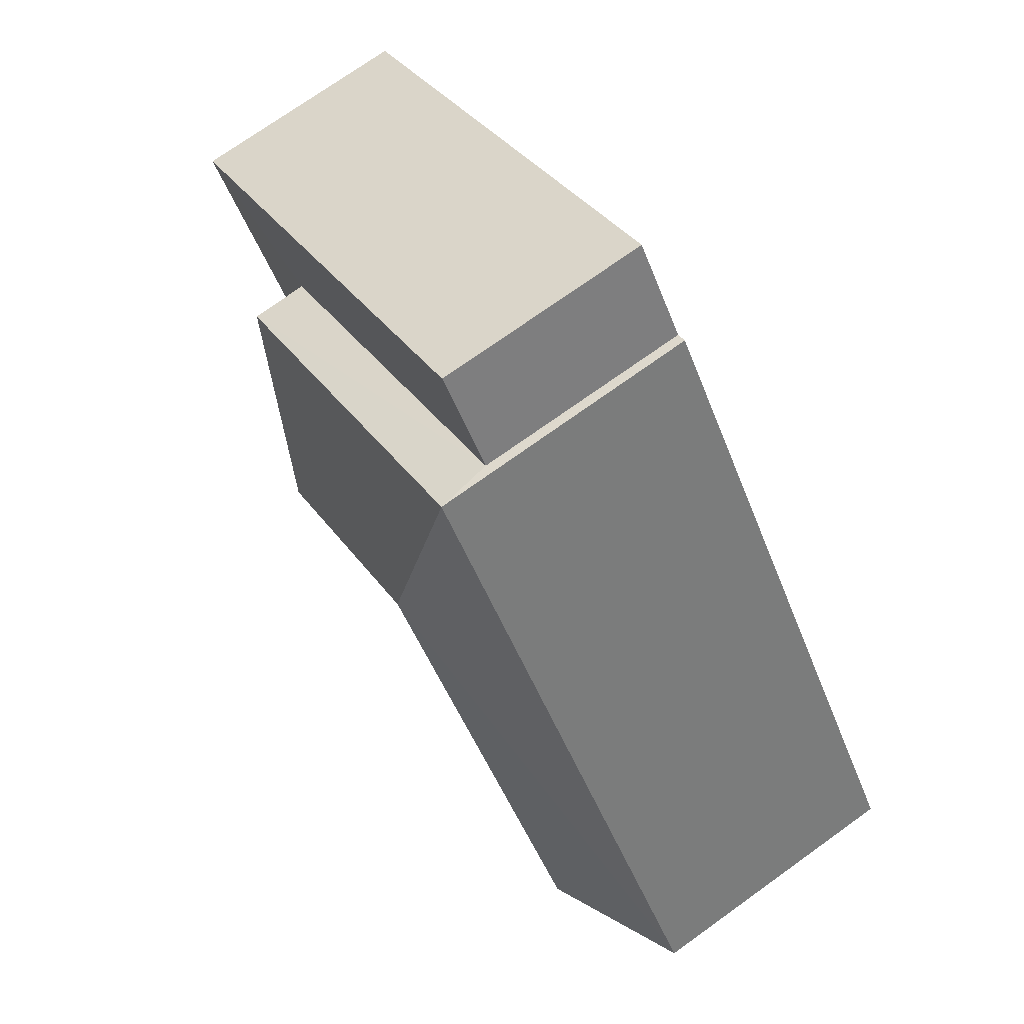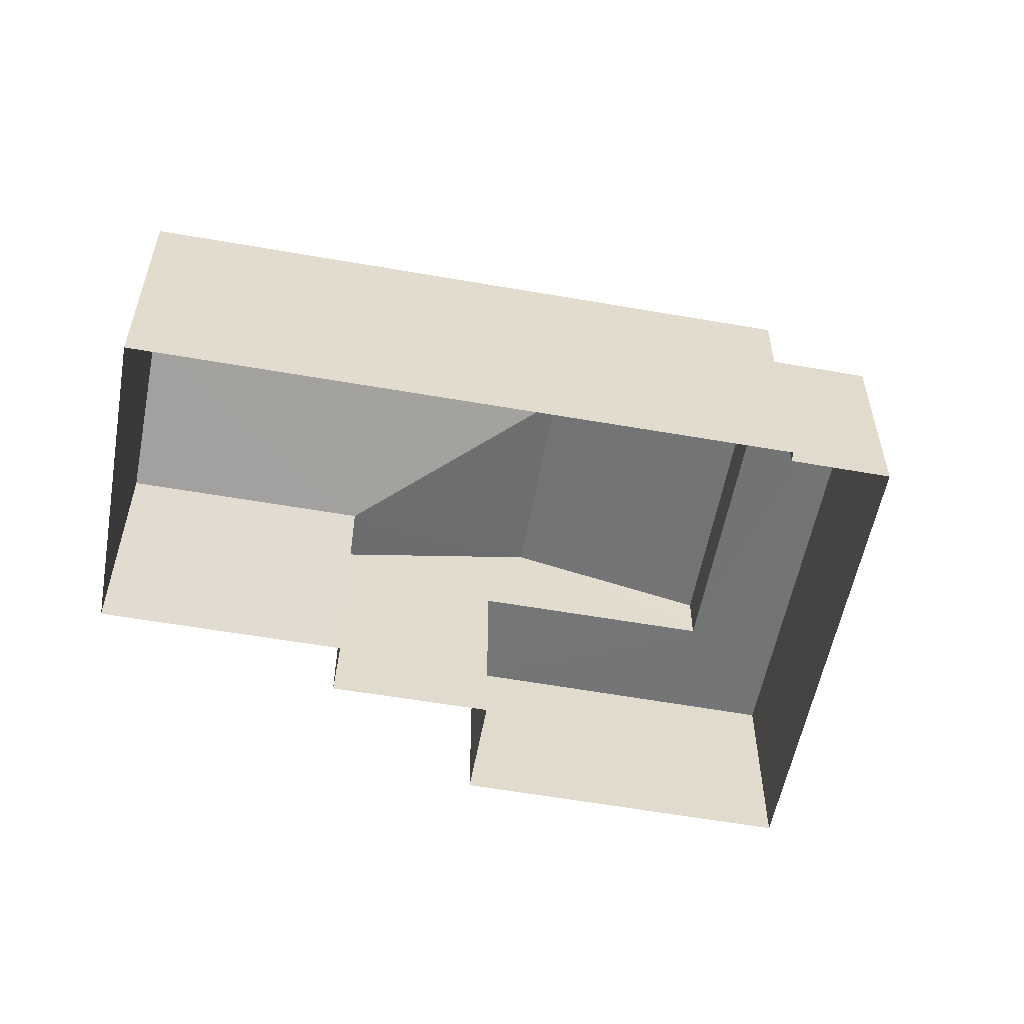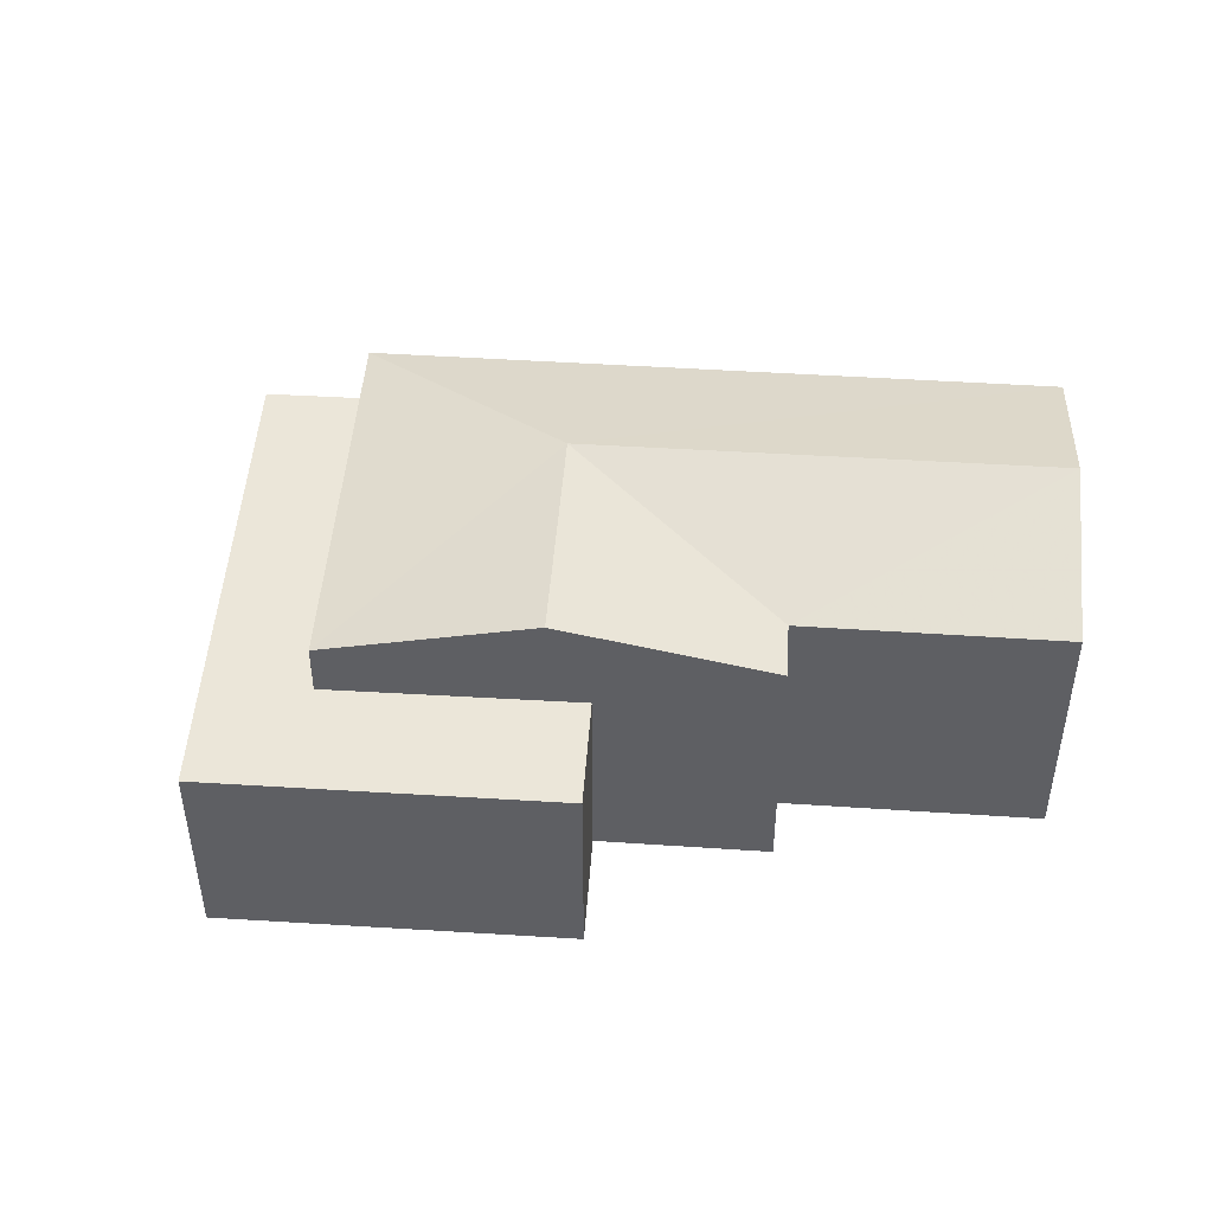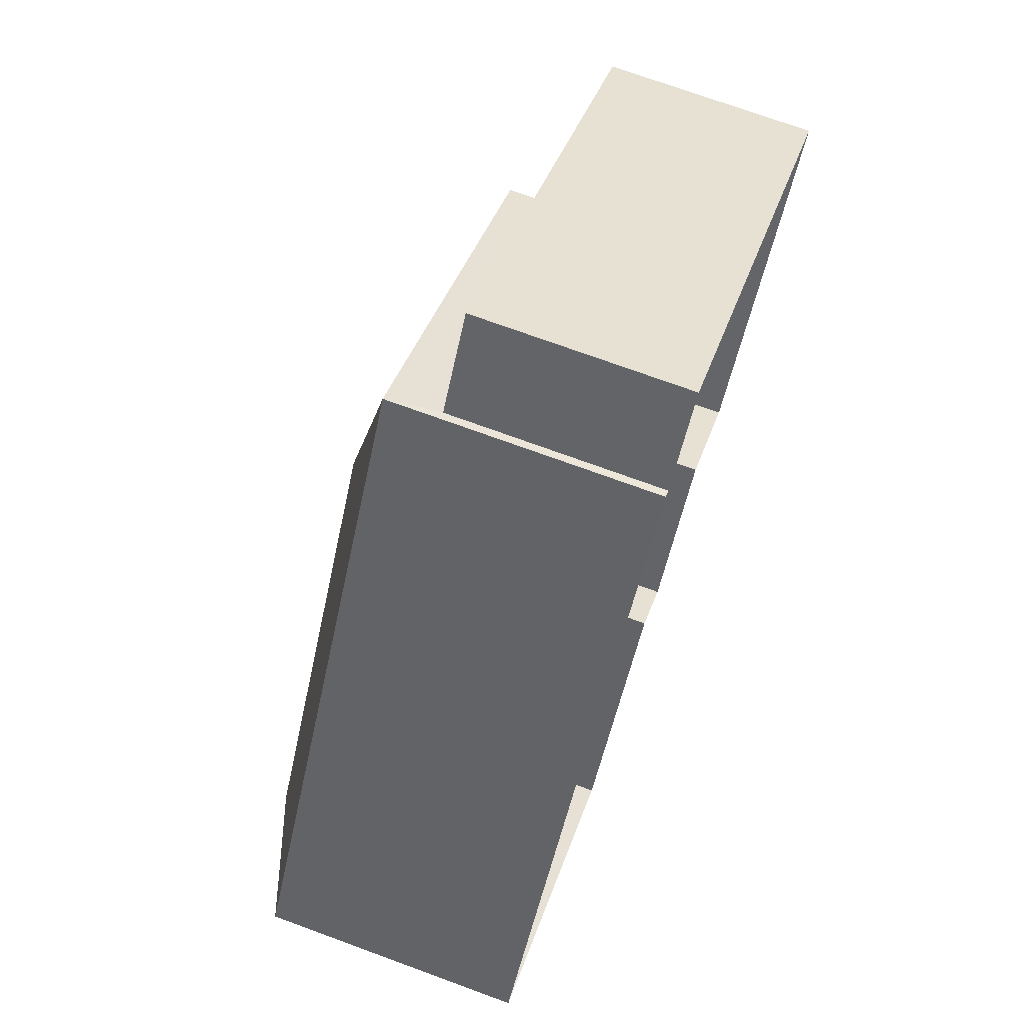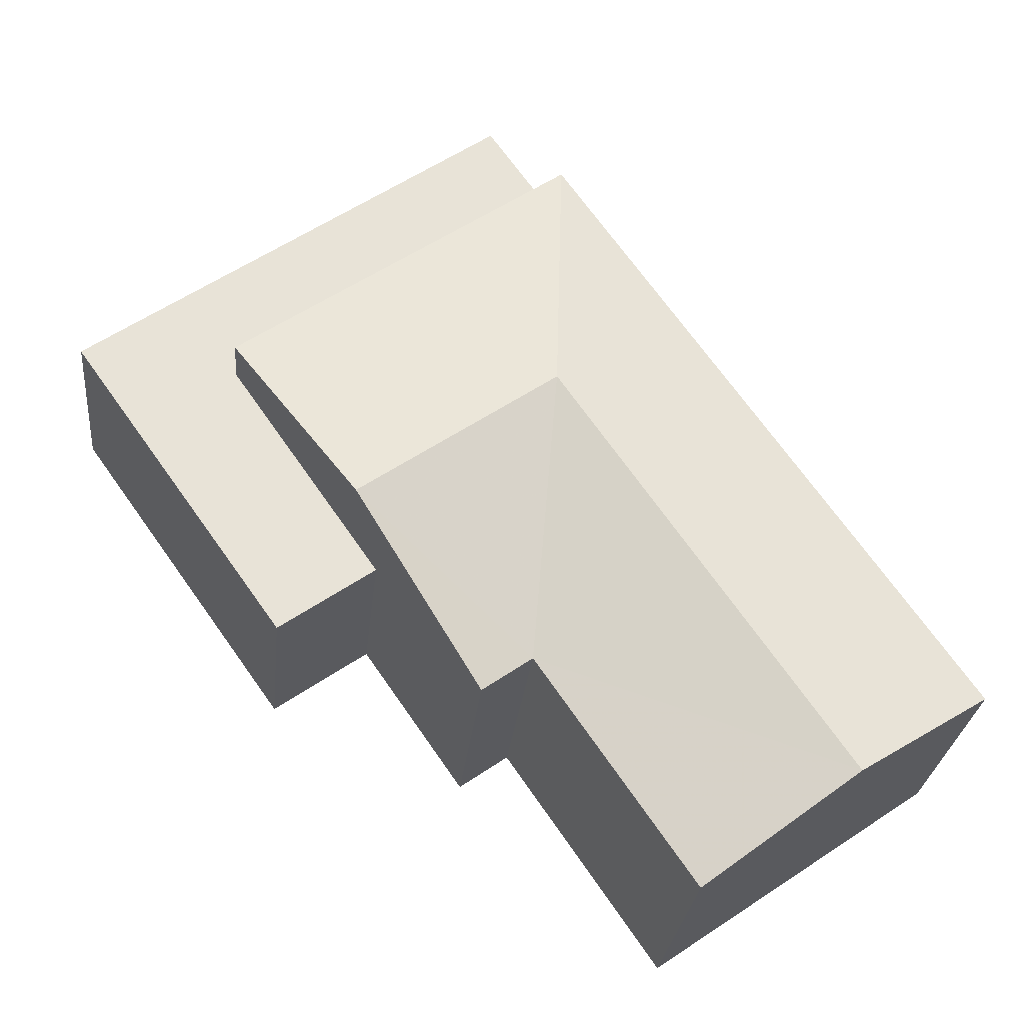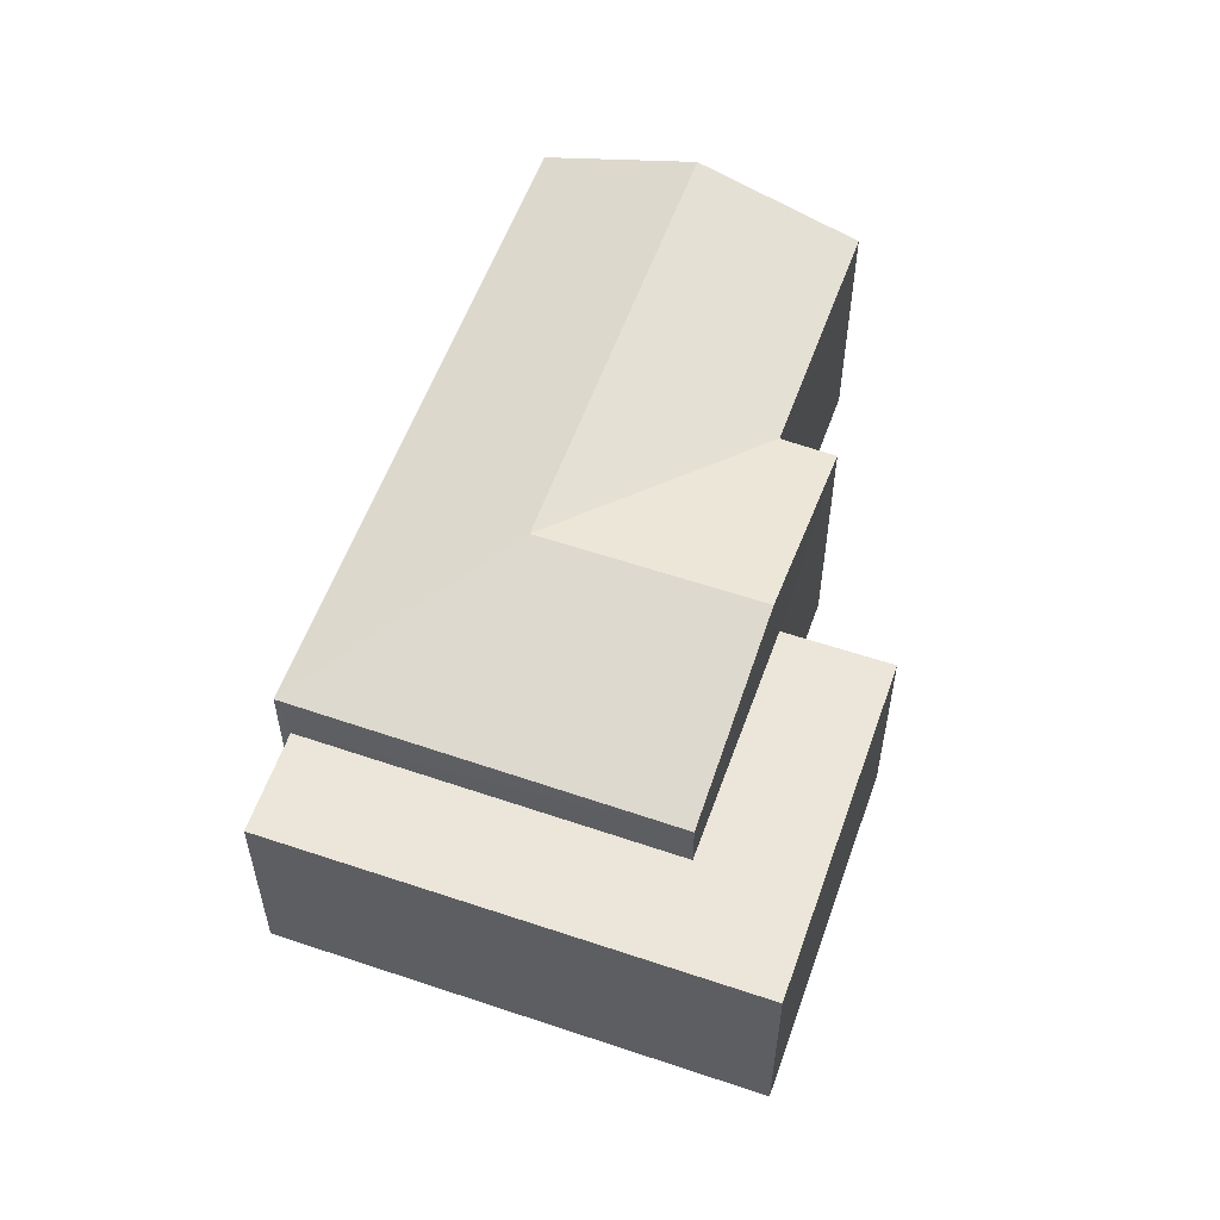
<metadata>
{"format":"obj","ext":"obj","renderer":"f3d","projection":"perspective","resolution":1024,"background":"white","views":[{"elev":73.6,"azim":54.2,"up":"+Y"},{"elev":-56.1,"azim":114.6,"up":"+Z"},{"elev":47.9,"azim":-51.1,"up":"+Z"},{"elev":72.7,"azim":110.1,"up":"+Y"},{"elev":-26.5,"azim":-5.6,"up":"+Y"},{"elev":57.2,"azim":-125.5,"up":"+Z"}]}
</metadata>
<code>
v -2.234e+05 -1.27e+05 18.41
v -2.234e+05 -1.27e+05 18.41
v -2.234e+05 -1.27e+05 18.41
v -2.234e+05 -1.27e+05 18.41
v -2.235e+05 -1.27e+05 18.41
v -2.234e+05 -1.27e+05 18.41
v -2.234e+05 -1.27e+05 18.41
v -2.234e+05 -1.27e+05 18.41
v -2.234e+05 -1.27e+05 18.41
v -2.234e+05 -1.27e+05 18.41
v -2.234e+05 -1.27e+05 22.24
v -2.234e+05 -1.27e+05 21.62
v -2.234e+05 -1.27e+05 22.24
v -2.234e+05 -1.27e+05 21.62
v -2.234e+05 -1.27e+05 21.62
v -2.234e+05 -1.27e+05 22.24
v -2.234e+05 -1.27e+05 21.62
v -2.234e+05 -1.27e+05 21.62
v -2.234e+05 -1.27e+05 21.62
v -2.234e+05 -1.27e+05 20.97
v -2.234e+05 -1.27e+05 20.97
v -2.235e+05 -1.27e+05 20.97
v -2.234e+05 -1.27e+05 20.97
v -2.234e+05 -1.27e+05 20.97
v -2.234e+05 -1.27e+05 20.97
f 1 2 3
f 4 1 3
f 5 6 7
f 8 9 5
f 4 3 9
f 3 10 6
f 9 6 5
f 9 3 6
f 11 12 13
f 11 14 12
f 15 14 11
f 16 15 11
f 13 17 11
f 13 18 17
f 17 19 16
f 11 17 16
f 20 21 22
f 22 21 23
f 20 24 21
f 23 21 25
f 19 3 2
f 19 17 3
f 15 1 4
f 14 15 4
f 25 8 23
f 25 9 8
f 19 2 16
f 2 1 16
f 1 15 16
f 4 25 14
f 14 25 12
f 4 9 25
f 12 25 21
f 23 8 5
f 22 23 5
f 6 20 7
f 6 24 20
f 6 10 24
f 21 24 13
f 12 21 13
f 24 10 18
f 24 18 13
f 20 5 7
f 20 22 5
f 17 10 3
f 17 18 10

</code>
